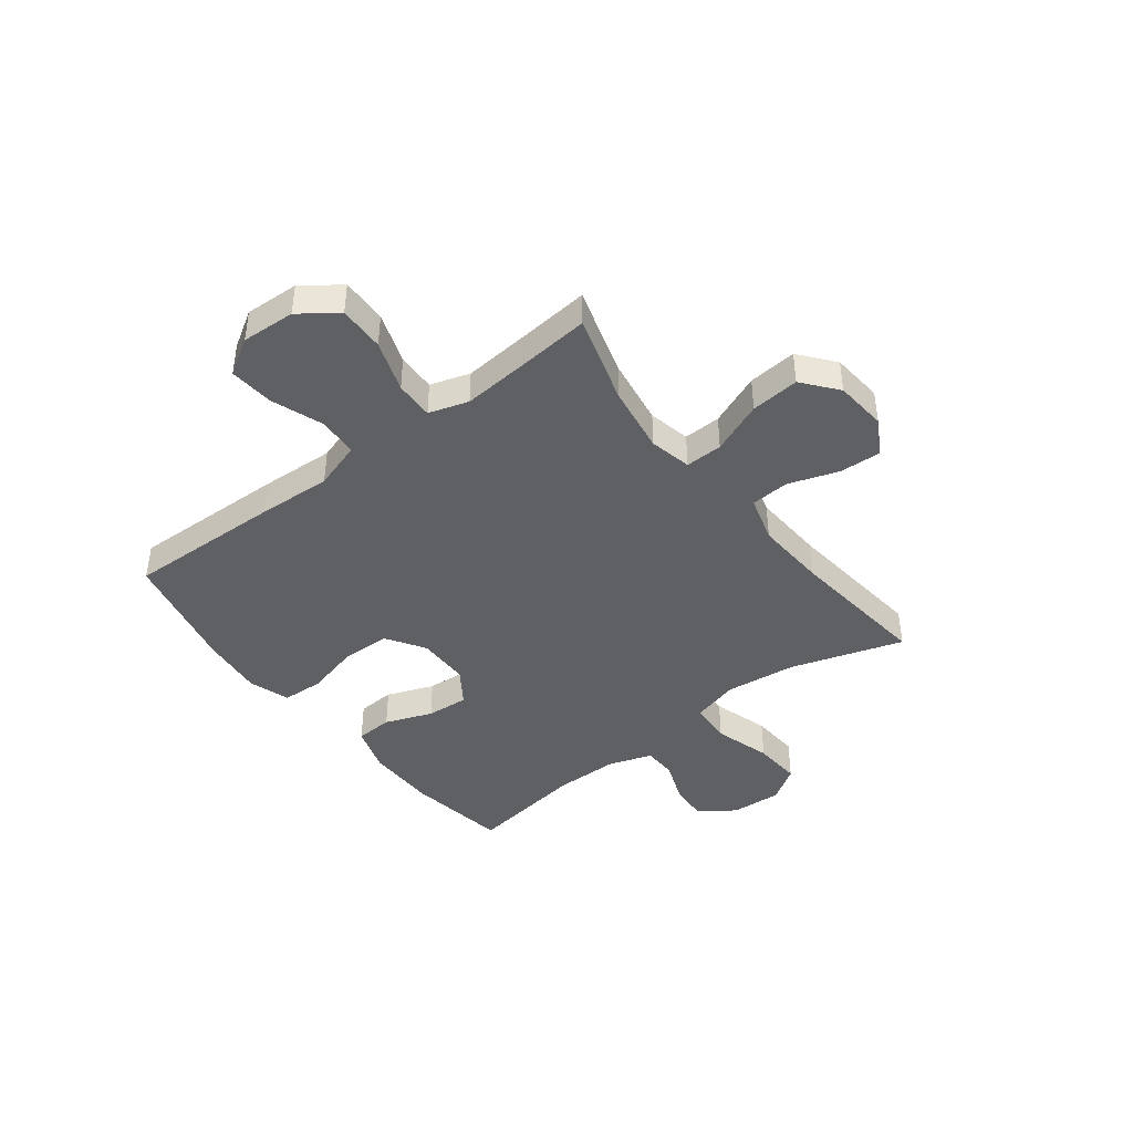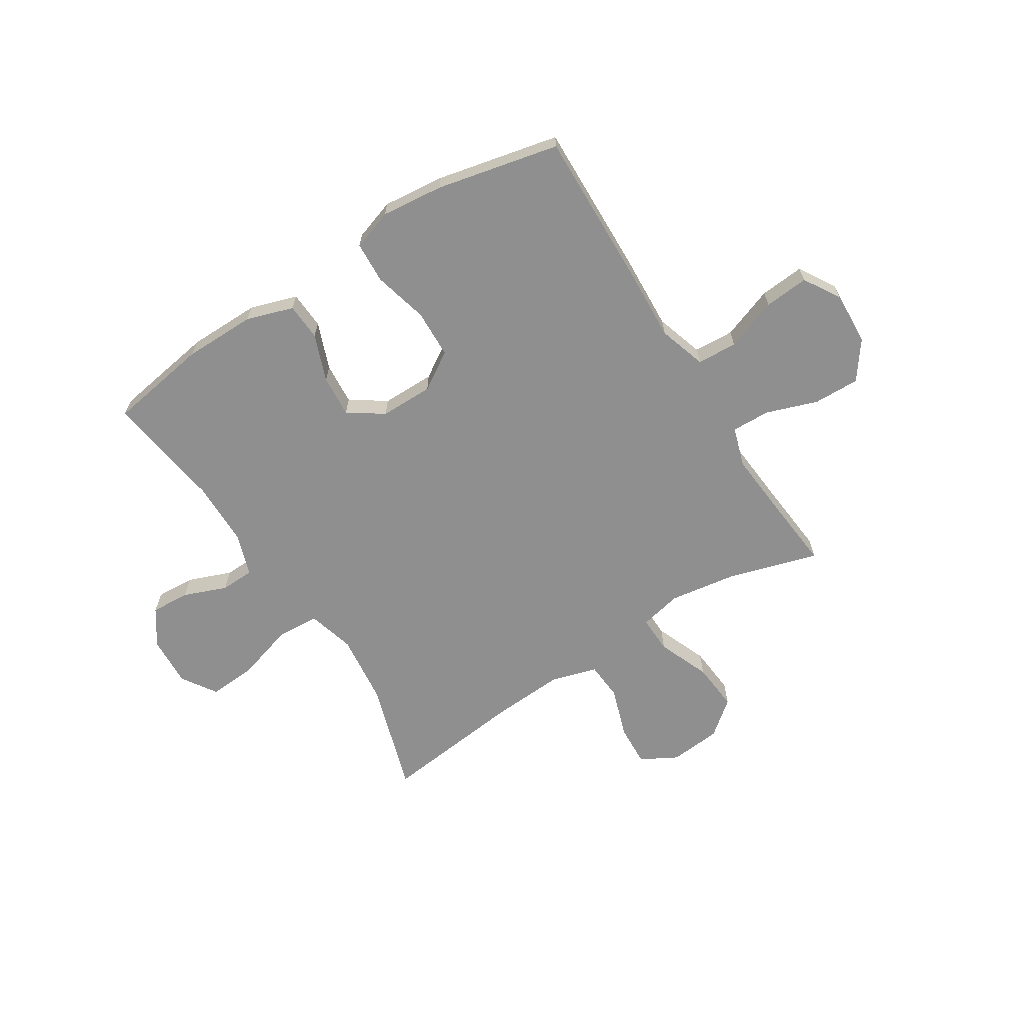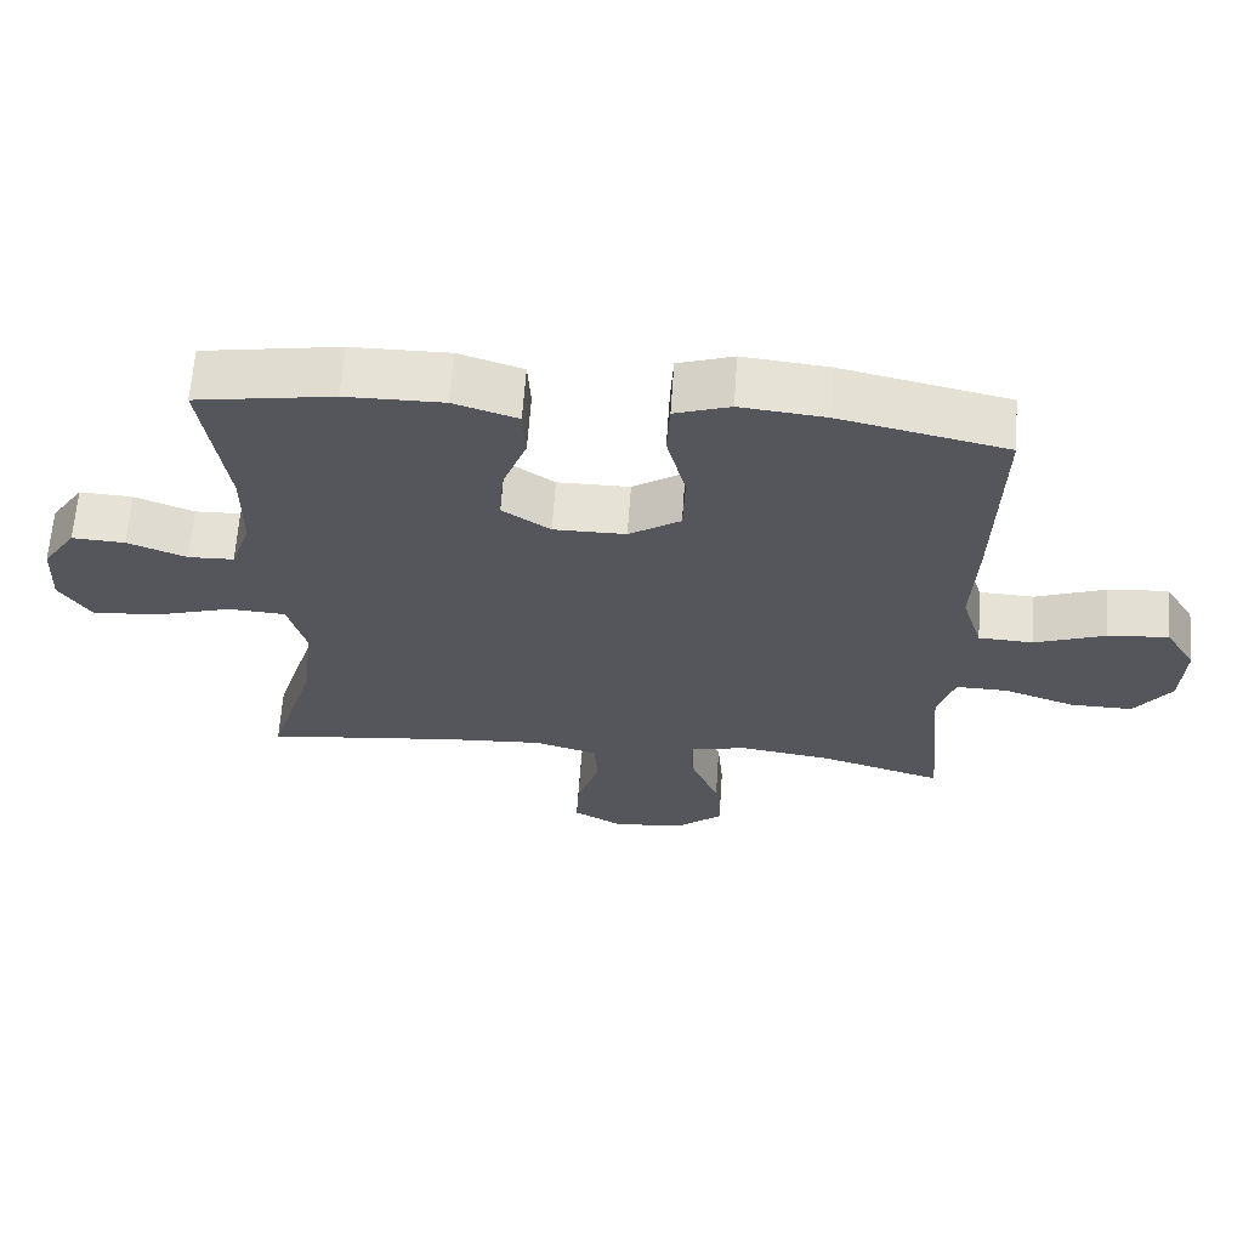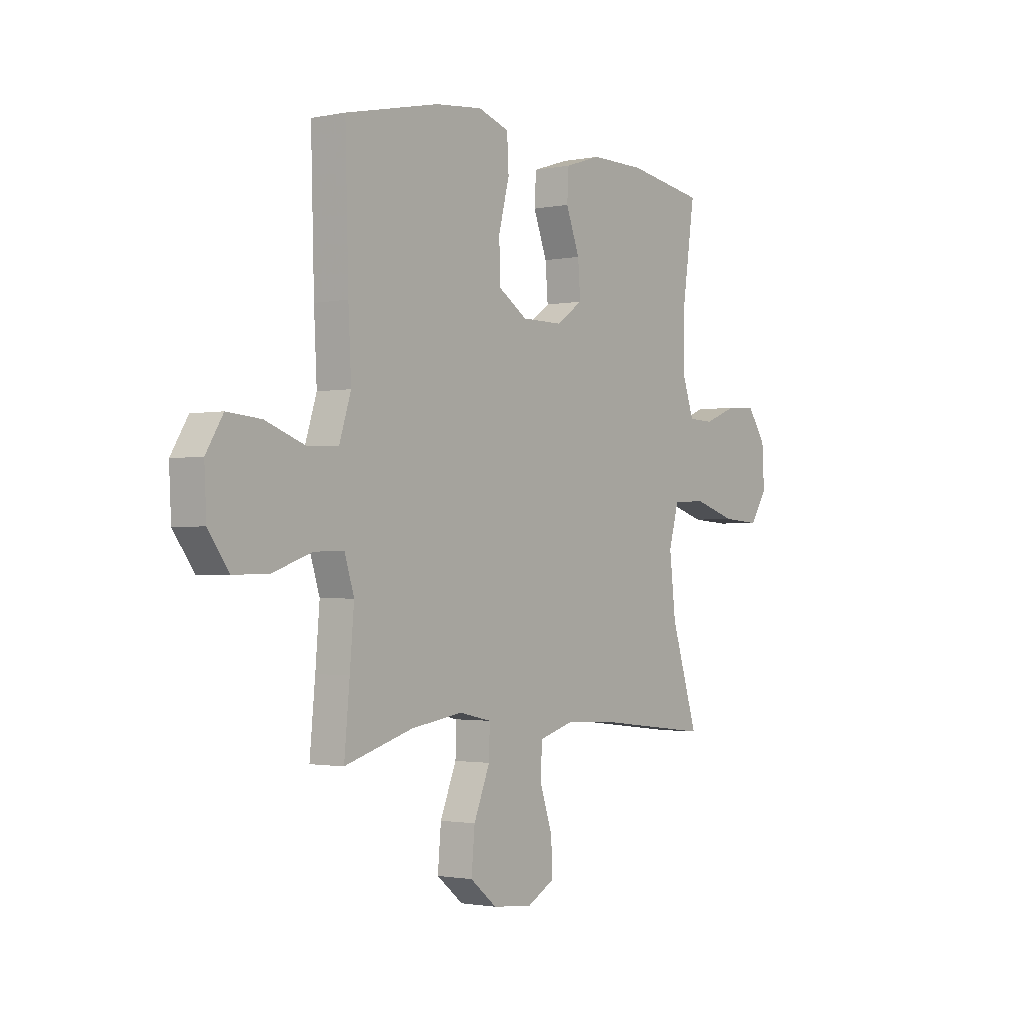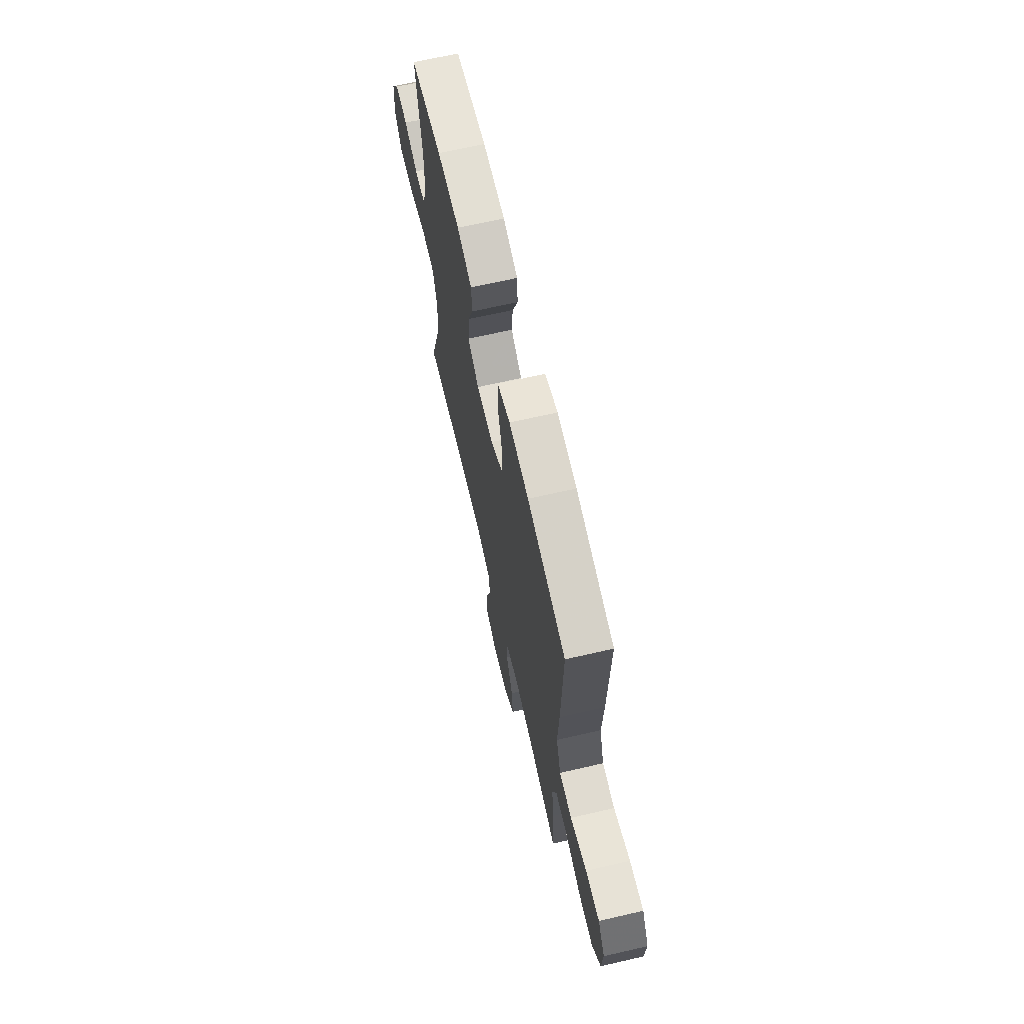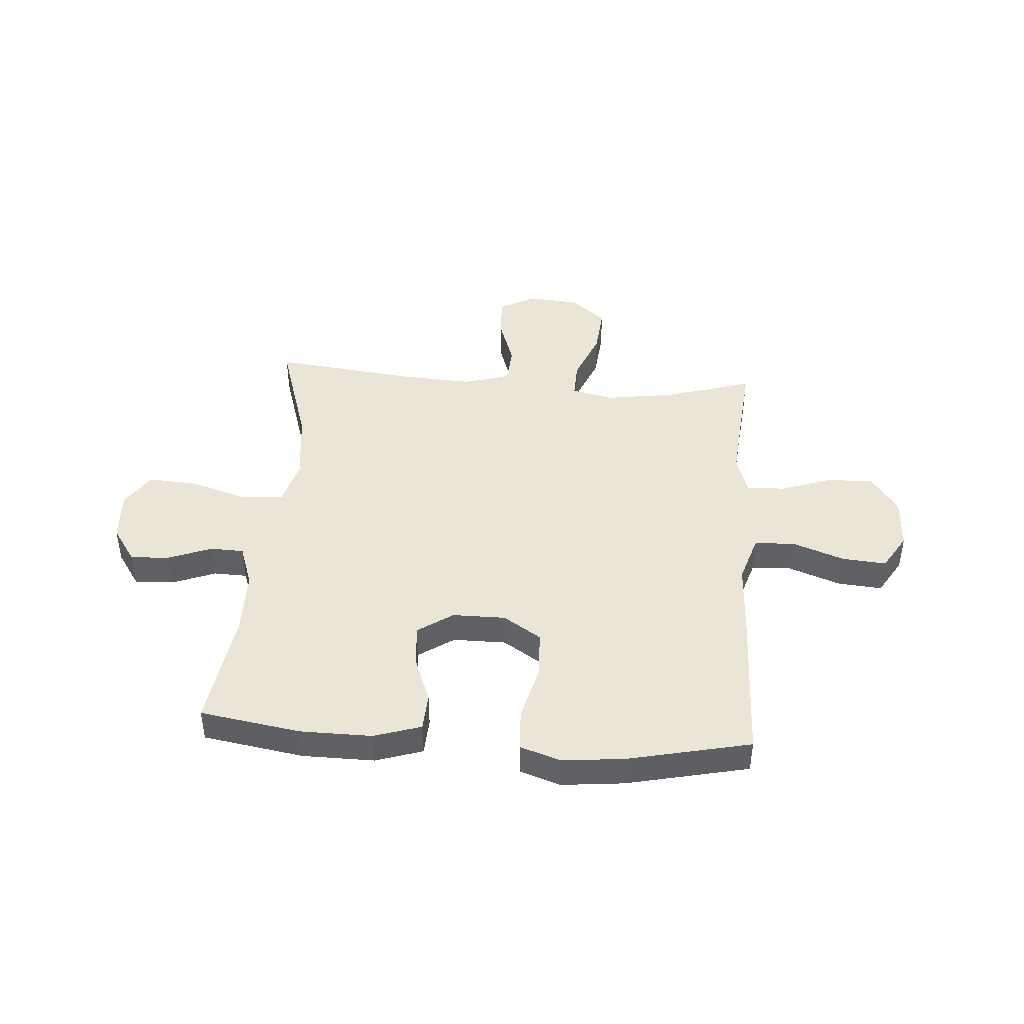
<metadata>
{"format":"obj","ext":"obj","renderer":"f3d","projection":"perspective","resolution":1024,"background":"white","views":[{"elev":-42.5,"azim":127.5,"up":"+Y"},{"elev":-65.4,"azim":32.3,"up":"+Y"},{"elev":63.7,"azim":4.0,"up":"+Z"},{"elev":-1.6,"azim":126.5,"up":"+Z"},{"elev":67.3,"azim":77.0,"up":"+Z"},{"elev":44.0,"azim":4.2,"up":"+Y"}]}
</metadata>
<code>
v -0.5 0.07 0.5
v -0.314 0.07 0.53
v -0.182 0.07 0.531
v -0.095 0.07 0.503
v -0.091 0.07 0.434
v -0.124 0.07 0.347
v -0.13 0.07 0.269
v -0.065 0.07 0.225
v 0.033 0.07 0.225
v 0.103 0.07 0.27
v 0.106 0.07 0.359
v 0.08 0.07 0.46
v 0.084 0.07 0.537
v 0.159 0.07 0.562
v 0.274 0.07 0.55
v 0.5 0.07 0.5
v 0.492 0.07 0.213
v 0.485 0.07 0.076
v 0.513 0.07 -0.012
v 0.587 0.07 -0.016
v 0.683 0.07 0.019
v 0.765 0.07 0.026
v 0.806 0.07 -0.041
v 0.801 0.07 -0.14
v 0.751 0.07 -0.209
v 0.666 0.07 -0.207
v 0.571 0.07 -0.174
v 0.5 0.07 -0.172
v 0.477 0.07 -0.245
v 0.487 0.07 -0.362
v 0.5 0.07 -0.5
v 0.335 0.07 -0.451
v 0.21 0.07 -0.432
v 0.132 0.07 -0.449
v 0.134 0.07 -0.518
v 0.173 0.07 -0.614
v 0.181 0.07 -0.704
v 0.117 0.07 -0.756
v 0.021 0.07 -0.765
v -0.046 0.07 -0.728
v -0.042 0.07 -0.65
v -0.011 0.07 -0.558
v -0.016 0.07 -0.487
v -0.102 0.07 -0.462
v -0.235 0.07 -0.47
v -0.5 0.07 -0.5
v -0.435 0.07 -0.293
v -0.42 0.07 -0.161
v -0.444 0.07 -0.074
v -0.523 0.07 -0.069
v -0.628 0.07 -0.101
v -0.718 0.07 -0.107
v -0.76 0.07 -0.043
v -0.755 0.07 0.051
v -0.71 0.07 0.117
v -0.638 0.07 0.113
v -0.558 0.07 0.082
v -0.496 0.07 0.084
v -0.469 0.07 0.162
v -0.468 0.07 0.283
v -0.5 0 0.5
v -0.314 0 0.53
v -0.182 0 0.531
v -0.095 0 0.503
v -0.091 0 0.434
v -0.124 0 0.347
v -0.13 0 0.269
v -0.065 0 0.225
v 0.033 0 0.225
v 0.103 0 0.27
v 0.106 0 0.359
v 0.08 0 0.46
v 0.084 0 0.537
v 0.159 0 0.562
v 0.274 0 0.55
v 0.5 0 0.5
v 0.492 0 0.213
v 0.485 0 0.076
v 0.513 0 -0.012
v 0.587 0 -0.016
v 0.683 0 0.019
v 0.765 0 0.026
v 0.806 0 -0.041
v 0.801 0 -0.14
v 0.751 0 -0.209
v 0.666 0 -0.207
v 0.571 0 -0.174
v 0.5 0 -0.172
v 0.477 0 -0.245
v 0.487 0 -0.362
v 0.5 0 -0.5
v 0.335 0 -0.451
v 0.21 0 -0.432
v 0.132 0 -0.449
v 0.134 0 -0.518
v 0.173 0 -0.614
v 0.181 0 -0.704
v 0.117 0 -0.756
v 0.021 0 -0.765
v -0.046 0 -0.728
v -0.042 0 -0.65
v -0.011 0 -0.558
v -0.016 0 -0.487
v -0.102 0 -0.462
v -0.235 0 -0.47
v -0.5 0 -0.5
v -0.435 0 -0.293
v -0.42 0 -0.161
v -0.444 0 -0.074
v -0.523 0 -0.069
v -0.628 0 -0.101
v -0.718 0 -0.107
v -0.76 0 -0.043
v -0.755 0 0.051
v -0.71 0 0.117
v -0.638 0 0.113
v -0.558 0 0.082
v -0.496 0 0.084
v -0.469 0 0.162
v -0.468 0 0.283
f 54 55 56 57
f 54 57 58
f 53 54 58
f 50 51 52 53
f 49 50 53 58
f 45 46 47
f 44 45 47 48
f 43 44 48 49
f 39 40 41 42
f 39 42 43
f 38 39 43
f 35 36 37 38
f 34 35 38 43
f 30 31 32
f 29 30 32 33
f 28 29 33 34
f 24 25 26 27
f 24 27 28
f 23 24 28
f 20 21 22 23
f 19 20 23 28
f 18 19 28 34
f 11 12 13 14
f 10 11 14 15
f 3 4 5 6
f 3 6 7
f 60 1 2 3
f 59 60 3 7
f 10 15 16 17
f 9 10 17 18
f 8 9 18 34
f 43 49 58 59
f 34 43 59
f 7 8 34 59
f 117 116 115 114
f 118 117 114
f 118 114 113
f 113 112 111 110
f 118 113 110 109
f 107 106 105
f 108 107 105 104
f 109 108 104 103
f 102 101 100 99
f 103 102 99
f 103 99 98
f 98 97 96 95
f 103 98 95 94
f 92 91 90
f 93 92 90 89
f 94 93 89 88
f 87 86 85 84
f 88 87 84
f 88 84 83
f 83 82 81 80
f 88 83 80 79
f 94 88 79 78
f 74 73 72 71
f 75 74 71 70
f 66 65 64 63
f 67 66 63
f 63 62 61 120
f 67 63 120 119
f 77 76 75 70
f 78 77 70 69
f 94 78 69 68
f 119 118 109 103
f 119 103 94
f 119 94 68 67
f 1 61 62 2
f 2 62 63 3
f 3 63 64 4
f 4 64 65 5
f 5 65 66 6
f 6 66 67 7
f 7 67 68 8
f 8 68 69 9
f 9 69 70 10
f 10 70 71 11
f 11 71 72 12
f 12 72 73 13
f 13 73 74 14
f 14 74 75 15
f 15 75 76 16
f 16 76 77 17
f 17 77 78 18
f 18 78 79 19
f 19 79 80 20
f 20 80 81 21
f 21 81 82 22
f 22 82 83 23
f 23 83 84 24
f 24 84 85 25
f 25 85 86 26
f 26 86 87 27
f 27 87 88 28
f 28 88 89 29
f 29 89 90 30
f 30 90 91 31
f 31 91 92 32
f 32 92 93 33
f 33 93 94 34
f 34 94 95 35
f 35 95 96 36
f 36 96 97 37
f 37 97 98 38
f 38 98 99 39
f 39 99 100 40
f 40 100 101 41
f 41 101 102 42
f 42 102 103 43
f 43 103 104 44
f 44 104 105 45
f 45 105 106 46
f 46 106 107 47
f 47 107 108 48
f 48 108 109 49
f 49 109 110 50
f 50 110 111 51
f 51 111 112 52
f 52 112 113 53
f 53 113 114 54
f 54 114 115 55
f 55 115 116 56
f 56 116 117 57
f 57 117 118 58
f 58 118 119 59
f 59 119 120 60
f 60 120 61 1

</code>
